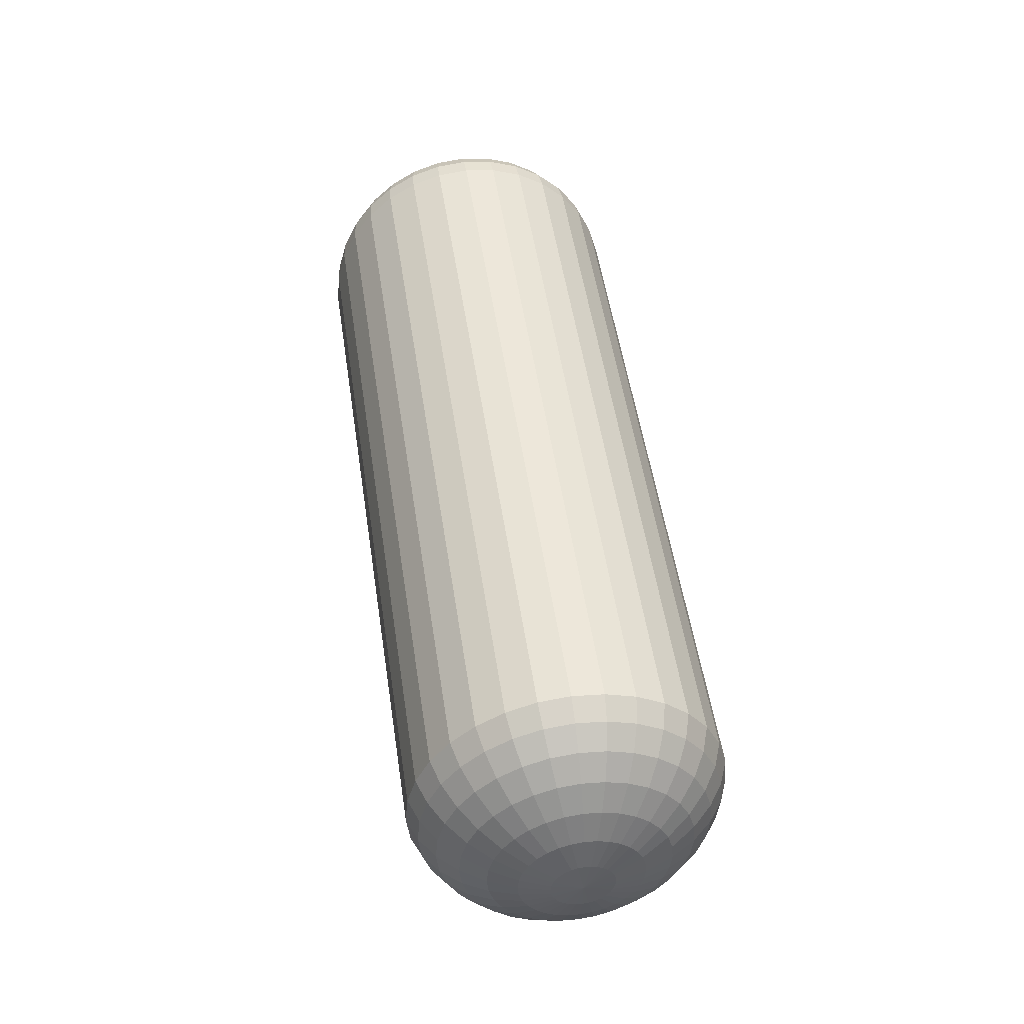
<metadata>
{"format":"obj","ext":"obj","renderer":"f3d","projection":"perspective","resolution":1024,"background":"white","views":[{"elev":49.9,"azim":81.7,"up":"+Y"}]}
</metadata>
<code>
o Sphere
v 3.063 -0 0.1951
v 3.02 -0 0.3827
v 2.951 -0 0.5556
v 2.857 -0 0.7071
v 2.744 -0 0.8315
v 2.614 -0 0.9239
v 2.473 -0 0.9808
v -2.109 -0 1
v -2.231 -0 0.9808
v -2.629 -0 0.5556
v 3.063 0.04282 0.1913
v 3.02 0.08399 0.3753
v 2.951 0.1219 0.5449
v 2.857 0.1552 0.6935
v 2.744 0.1825 0.8155
v 2.614 0.2028 0.9061
v 2.473 0.2153 0.9619
v -2.109 0.2195 0.9808
v -2.231 0.2153 0.9619
v -2.348 0.2028 0.9061
v -2.456 0.1825 0.8155
v -2.551 0.1552 0.6935
v -2.629 0.1219 0.5449
v -2.687 0.08399 0.3753
v -2.722 0.04282 0.1913
v 3.063 0.08399 0.1802
v 3.02 0.1648 0.3536
v 2.951 0.2392 0.5133
v 2.857 0.3044 0.6533
v 2.744 0.358 0.7682
v 2.614 0.3977 0.8536
v 2.473 0.4222 0.9061
v -2.109 0.4305 0.9239
v -2.231 0.4222 0.9061
v -2.348 0.3977 0.8536
v -2.456 0.358 0.7682
v -2.551 0.3044 0.6533
v -2.629 0.2392 0.5133
v -2.687 0.1648 0.3536
v -2.722 0.08399 0.1802
v 3.063 0.1219 0.1622
v 3.02 0.2392 0.3182
v 2.951 0.3472 0.4619
v 2.857 0.442 0.5879
v 2.744 0.5197 0.6913
v 2.614 0.5774 0.7682
v 2.473 0.613 0.8155
v -2.109 0.625 0.8315
v -2.231 0.613 0.8155
v -2.348 0.5774 0.7682
v -2.456 0.5197 0.6913
v -2.551 0.442 0.5879
v -2.629 0.3472 0.4619
v -2.687 0.2392 0.3182
v -2.722 0.1219 0.1622
v 3.063 0.1552 0.1379
v 3.02 0.3044 0.2706
v 2.951 0.442 0.3928
v 2.857 0.5625 0.5
v 2.744 0.6614 0.5879
v 2.614 0.7349 0.6533
v 2.473 0.7802 0.6935
v -2.109 0.7955 0.7071
v -2.231 0.7802 0.6935
v -2.348 0.7349 0.6533
v -2.456 0.6614 0.5879
v -2.551 0.5625 0.5
v -2.629 0.442 0.3928
v -2.687 0.3044 0.2706
v -2.722 0.1552 0.1379
v 3.063 0.1825 0.1084
v 3.02 0.358 0.2126
v 2.951 0.5197 0.3087
v 2.857 0.6614 0.3928
v 2.744 0.7778 0.4619
v 2.614 0.8642 0.5133
v 2.473 0.9174 0.5449
v -2.109 0.9354 0.5556
v -2.231 0.9174 0.5449
v -2.348 0.8642 0.5133
v -2.456 0.7778 0.4619
v -2.551 0.6614 0.3928
v -2.629 0.5197 0.3087
v -2.687 0.358 0.2126
v -2.722 0.1825 0.1084
v 3.063 0.2028 0.07466
v 3.02 0.3977 0.1464
v 2.951 0.5774 0.2126
v 2.857 0.7349 0.2706
v 2.744 0.8642 0.3182
v 2.614 0.9602 0.3536
v 2.473 1.019 0.3753
v -2.109 1.039 0.3827
v -2.231 1.019 0.3753
v -2.348 0.9602 0.3536
v -2.456 0.8642 0.3182
v -2.551 0.7349 0.2706
v -2.629 0.5774 0.2126
v -2.687 0.3977 0.1464
v -2.722 0.2028 0.07466
v 3.063 0.2153 0.03806
v 3.02 0.4222 0.07466
v 2.951 0.613 0.1084
v 2.857 0.7802 0.1379
v 2.744 0.9174 0.1622
v 2.614 1.019 0.1802
v 2.473 1.082 0.1913
v -2.109 1.103 0.1951
v -2.231 1.082 0.1913
v -2.348 1.019 0.1802
v -2.456 0.9174 0.1622
v -2.551 0.7802 0.1379
v -2.629 0.613 0.1084
v -2.687 0.4222 0.07466
v -2.722 0.2153 0.03806
v 3.063 0.2195 -2e-06
v 3.02 0.4305 -2e-06
v 2.951 0.625 -2e-06
v 2.857 0.7955 -2e-06
v 2.744 0.9354 -2e-06
v 2.614 1.039 -1e-06
v 2.473 1.103 -2e-06
v -2.109 1.125 -2e-06
v -2.231 1.103 -2e-06
v -2.348 1.039 -1e-06
v -2.456 0.9354 -1e-06
v -2.551 0.7955 -1e-06
v -2.629 0.625 -2e-06
v -2.687 0.4305 -1e-06
v -2.722 0.2195 -1e-06
v 3.063 0.2153 -0.03806
v 3.02 0.4222 -0.07466
v 2.951 0.613 -0.1084
v 2.857 0.7802 -0.138
v 2.744 0.9174 -0.1622
v 2.614 1.019 -0.1802
v 2.473 1.082 -0.1913
v -2.109 1.103 -0.1951
v -2.231 1.082 -0.1913
v -2.348 1.019 -0.1802
v -2.456 0.9174 -0.1622
v -2.551 0.7802 -0.138
v -2.629 0.613 -0.1084
v -2.687 0.4222 -0.07466
v -2.722 0.2153 -0.03806
v 3.063 0.2028 -0.07466
v 3.02 0.3977 -0.1464
v 2.951 0.5774 -0.2126
v 2.857 0.7349 -0.2706
v 2.744 0.8642 -0.3182
v 2.614 0.9602 -0.3536
v 2.473 1.019 -0.3753
v -2.109 1.039 -0.3827
v -2.231 1.019 -0.3753
v -2.348 0.9602 -0.3536
v -2.456 0.8642 -0.3182
v -2.551 0.7349 -0.2706
v -2.629 0.5774 -0.2126
v -2.687 0.3977 -0.1464
v -2.722 0.2028 -0.07466
v 3.063 0.1825 -0.1084
v 3.02 0.358 -0.2126
v 2.951 0.5197 -0.3087
v 2.857 0.6614 -0.3928
v 2.744 0.7778 -0.4619
v 2.614 0.8642 -0.5133
v 2.473 0.9174 -0.5449
v -2.109 0.9354 -0.5556
v -2.231 0.9174 -0.5449
v -2.348 0.8642 -0.5133
v -2.456 0.7778 -0.4619
v -2.551 0.6614 -0.3928
v -2.629 0.5197 -0.3087
v -2.687 0.358 -0.2126
v -2.722 0.1825 -0.1084
v 3.063 0.1552 -0.138
v 3.02 0.3044 -0.2706
v 2.951 0.442 -0.3928
v 2.857 0.5625 -0.5
v 2.744 0.6614 -0.5879
v 2.614 0.7349 -0.6533
v 2.473 0.7802 -0.6935
v -2.109 0.7955 -0.7071
v -2.231 0.7802 -0.6935
v -2.348 0.7349 -0.6533
v -2.456 0.6614 -0.5879
v -2.551 0.5625 -0.5
v -2.629 0.442 -0.3928
v -2.687 0.3044 -0.2706
v -2.722 0.1552 -0.138
v 3.063 0.1219 -0.1622
v 3.02 0.2392 -0.3182
v 2.951 0.3472 -0.4619
v 2.857 0.442 -0.5879
v 2.744 0.5197 -0.6913
v 2.614 0.5774 -0.7682
v 2.473 0.613 -0.8155
v -2.109 0.625 -0.8315
v -2.231 0.613 -0.8155
v -2.348 0.5774 -0.7682
v -2.456 0.5197 -0.6913
v -2.551 0.442 -0.5879
v -2.629 0.3472 -0.4619
v -2.687 0.2392 -0.3182
v -2.722 0.1219 -0.1622
v -2.734 -0 -1e-06
v 3.063 0.08399 -0.1802
v 3.02 0.1648 -0.3536
v 2.951 0.2392 -0.5133
v 2.857 0.3044 -0.6533
v 2.744 0.358 -0.7682
v 2.614 0.3977 -0.8536
v 2.473 0.4222 -0.9061
v -2.109 0.4305 -0.9239
v -2.231 0.4222 -0.9061
v -2.348 0.3977 -0.8536
v -2.456 0.358 -0.7682
v -2.551 0.3044 -0.6533
v -2.629 0.2392 -0.5133
v -2.687 0.1648 -0.3536
v -2.722 0.08399 -0.1802
v 3.063 0.04282 -0.1913
v 3.02 0.08399 -0.3753
v 2.951 0.1219 -0.5449
v 2.857 0.1552 -0.6935
v 2.744 0.1825 -0.8155
v 2.614 0.2028 -0.9061
v 2.473 0.2153 -0.9619
v -2.109 0.2195 -0.9808
v -2.231 0.2153 -0.9619
v -2.348 0.2028 -0.9061
v -2.456 0.1825 -0.8155
v -2.551 0.1552 -0.6935
v -2.629 0.1219 -0.5449
v -2.687 0.08399 -0.3753
v -2.722 0.04282 -0.1913
v 3.063 -0 -0.1951
v 3.02 0 -0.3827
v 2.951 -0 -0.5556
v 2.857 0 -0.7071
v 2.744 0 -0.8315
v 2.614 0 -0.9239
v 2.473 0 -0.9808
v -2.109 -0 -1
v -2.231 -0 -0.9808
v -2.348 0 -0.9239
v -2.456 -0 -0.8315
v -2.551 -0 -0.7071
v -2.629 -0 -0.5556
v -2.687 -0 -0.3827
v -2.722 -0 -0.1951
v 3.063 -0.04282 -0.1913
v 3.02 -0.08399 -0.3753
v 2.951 -0.1219 -0.5449
v 2.857 -0.1552 -0.6935
v 2.744 -0.1825 -0.8155
v 2.614 -0.2028 -0.9061
v 2.473 -0.2153 -0.9619
v -2.109 -0.2195 -0.9808
v -2.231 -0.2153 -0.9619
v -2.348 -0.2028 -0.9061
v -2.456 -0.1825 -0.8155
v -2.551 -0.1552 -0.6935
v -2.629 -0.1219 -0.5449
v -2.687 -0.08399 -0.3753
v -2.722 -0.04282 -0.1913
v 3.063 -0.08399 -0.1802
v 3.02 -0.1648 -0.3536
v 2.951 -0.2392 -0.5133
v 2.857 -0.3044 -0.6533
v 2.744 -0.358 -0.7682
v 2.614 -0.3977 -0.8536
v 2.473 -0.4222 -0.9061
v -2.109 -0.4305 -0.9239
v -2.231 -0.4222 -0.9061
v -2.348 -0.3977 -0.8536
v -2.456 -0.358 -0.7682
v -2.551 -0.3044 -0.6533
v -2.629 -0.2392 -0.5133
v -2.687 -0.1648 -0.3536
v -2.722 -0.08399 -0.1802
v 3.063 -0.1219 -0.1622
v 3.02 -0.2392 -0.3182
v 2.951 -0.3472 -0.4619
v 2.857 -0.442 -0.5879
v 2.744 -0.5197 -0.6913
v 2.614 -0.5774 -0.7682
v 2.473 -0.613 -0.8155
v -2.109 -0.625 -0.8315
v -2.231 -0.613 -0.8155
v -2.348 -0.5774 -0.7682
v -2.456 -0.5197 -0.6913
v -2.551 -0.442 -0.5879
v -2.629 -0.3472 -0.4619
v -2.687 -0.2392 -0.3182
v -2.722 -0.1219 -0.1622
v 3.077 -0 -2e-06
v 3.063 -0.1552 -0.138
v 3.02 -0.3044 -0.2706
v 2.951 -0.442 -0.3928
v 2.857 -0.5625 -0.5
v 2.744 -0.6614 -0.5879
v 2.614 -0.7349 -0.6533
v 2.473 -0.7802 -0.6935
v -2.109 -0.7955 -0.7071
v -2.231 -0.7802 -0.6935
v -2.348 -0.7349 -0.6533
v -2.456 -0.6614 -0.5879
v -2.551 -0.5625 -0.5
v -2.629 -0.442 -0.3928
v -2.687 -0.3044 -0.2706
v -2.722 -0.1552 -0.138
v 3.063 -0.1825 -0.1084
v 3.02 -0.358 -0.2126
v 2.951 -0.5197 -0.3087
v 2.857 -0.6614 -0.3928
v 2.744 -0.7778 -0.4619
v 2.614 -0.8642 -0.5133
v 2.473 -0.9174 -0.5449
v -2.109 -0.9354 -0.5556
v -2.231 -0.9174 -0.5449
v -2.348 -0.8642 -0.5133
v -2.456 -0.7778 -0.4619
v -2.551 -0.6614 -0.3928
v -2.629 -0.5197 -0.3087
v -2.687 -0.358 -0.2126
v -2.722 -0.1825 -0.1084
v 3.063 -0.2028 -0.07466
v 3.02 -0.3977 -0.1464
v 2.951 -0.5774 -0.2126
v 2.857 -0.7349 -0.2706
v 2.744 -0.8642 -0.3182
v 2.614 -0.9602 -0.3536
v 2.473 -1.019 -0.3753
v -2.109 -1.039 -0.3827
v -2.231 -1.019 -0.3753
v -2.348 -0.9602 -0.3536
v -2.456 -0.8642 -0.3182
v -2.551 -0.7349 -0.2706
v -2.629 -0.5774 -0.2126
v -2.687 -0.3977 -0.1464
v -2.722 -0.2028 -0.07466
v 3.063 -0.2153 -0.03806
v 3.02 -0.4222 -0.07466
v 2.951 -0.613 -0.1084
v 2.857 -0.7802 -0.138
v 2.744 -0.9174 -0.1622
v 2.614 -1.019 -0.1802
v 2.473 -1.082 -0.1913
v -2.109 -1.103 -0.1951
v -2.231 -1.082 -0.1913
v -2.348 -1.019 -0.1802
v -2.456 -0.9174 -0.1622
v -2.551 -0.7802 -0.138
v -2.629 -0.613 -0.1084
v -2.687 -0.4222 -0.07466
v -2.722 -0.2153 -0.03806
v 3.063 -0.2195 -2e-06
v 3.02 -0.4305 -2e-06
v 2.951 -0.625 -2e-06
v 2.857 -0.7955 -1e-06
v 2.744 -0.9354 -1e-06
v 2.614 -1.039 -2e-06
v 2.473 -1.103 -1e-06
v -2.109 -1.125 -1e-06
v -2.231 -1.103 -1e-06
v -2.348 -1.039 -2e-06
v -2.456 -0.9354 -1e-06
v -2.551 -0.7955 -1e-06
v -2.629 -0.625 -1e-06
v -2.687 -0.4305 -1e-06
v -2.722 -0.2195 -2e-06
v 3.063 -0.2153 0.03806
v 3.02 -0.4222 0.07466
v 2.951 -0.613 0.1084
v 2.857 -0.7802 0.1379
v 2.744 -0.9174 0.1622
v 2.614 -1.019 0.1802
v 2.473 -1.082 0.1913
v -2.109 -1.103 0.1951
v -2.231 -1.082 0.1913
v -2.348 -1.019 0.1802
v -2.456 -0.9174 0.1622
v -2.551 -0.7802 0.1379
v -2.629 -0.613 0.1084
v -2.687 -0.4222 0.07466
v -2.722 -0.2153 0.03806
v 3.063 -0.2028 0.07466
v 3.02 -0.3977 0.1464
v 2.951 -0.5774 0.2126
v 2.857 -0.7349 0.2706
v 2.744 -0.8642 0.3182
v 2.614 -0.9602 0.3536
v 2.473 -1.019 0.3753
v -2.109 -1.039 0.3827
v -2.231 -1.019 0.3753
v -2.348 -0.9602 0.3536
v -2.456 -0.8642 0.3182
v -2.551 -0.7349 0.2706
v -2.629 -0.5774 0.2126
v -2.687 -0.3977 0.1464
v -2.722 -0.2028 0.07466
v 3.063 -0.1825 0.1084
v 3.02 -0.358 0.2126
v 2.951 -0.5197 0.3087
v 2.857 -0.6614 0.3928
v 2.744 -0.7778 0.4619
v 2.614 -0.8642 0.5133
v 2.473 -0.9174 0.5449
v -2.109 -0.9354 0.5556
v -2.231 -0.9174 0.5449
v -2.348 -0.8642 0.5133
v -2.456 -0.7778 0.4619
v -2.551 -0.6614 0.3928
v -2.629 -0.5197 0.3087
v -2.687 -0.358 0.2126
v -2.722 -0.1825 0.1084
v 3.063 -0.1552 0.1379
v 3.02 -0.3044 0.2706
v 2.951 -0.442 0.3928
v 2.857 -0.5625 0.5
v 2.744 -0.6614 0.5879
v 2.614 -0.7349 0.6533
v 2.473 -0.7802 0.6935
v -2.109 -0.7955 0.7071
v -2.231 -0.7802 0.6935
v -2.348 -0.7349 0.6533
v -2.456 -0.6614 0.5879
v -2.551 -0.5625 0.5
v -2.629 -0.442 0.3928
v -2.687 -0.3044 0.2706
v -2.722 -0.1552 0.1379
v 3.063 -0.1219 0.1622
v 3.02 -0.2392 0.3182
v 2.951 -0.3472 0.4619
v 2.857 -0.442 0.5879
v 2.744 -0.5197 0.6913
v 2.614 -0.5774 0.7682
v 2.473 -0.613 0.8155
v -2.109 -0.625 0.8315
v -2.231 -0.613 0.8155
v -2.348 -0.5774 0.7682
v -2.456 -0.5197 0.6913
v -2.551 -0.442 0.5879
v -2.629 -0.3472 0.4619
v -2.687 -0.2392 0.3182
v -2.722 -0.1219 0.1622
v 3.063 -0.08399 0.1802
v 3.02 -0.1648 0.3536
v 2.951 -0.2392 0.5133
v 2.857 -0.3044 0.6533
v 2.744 -0.358 0.7682
v 2.614 -0.3977 0.8536
v 2.473 -0.4222 0.9061
v -2.109 -0.4305 0.9239
v -2.231 -0.4222 0.9061
v -2.348 -0.3977 0.8536
v -2.456 -0.358 0.7682
v -2.551 -0.3044 0.6533
v -2.629 -0.2392 0.5133
v -2.687 -0.1648 0.3536
v -2.722 -0.08399 0.1802
v 3.063 -0.04282 0.1913
v 3.02 -0.08399 0.3753
v 2.951 -0.1219 0.5449
v 2.857 -0.1552 0.6935
v 2.744 -0.1825 0.8155
v 2.614 -0.2028 0.9061
v 2.473 -0.2153 0.9619
v -2.109 -0.2195 0.9808
v -2.231 -0.2153 0.9619
v -2.348 -0.2028 0.9061
v -2.456 -0.1825 0.8155
v -2.551 -0.1552 0.6935
v -2.629 -0.1219 0.5449
v -2.687 -0.08399 0.3753
v -2.722 -0.04282 0.1913
v -2.348 -0 0.9239
v -2.456 0 0.8315
v -2.551 -0 0.7071
v -2.687 -0 0.3827
v -2.722 -0 0.1951
f 478 9 19 20
f 3 2 12 13
f 479 478 20 21
f 4 3 13 14
f 480 479 21 22
f 5 4 14 15
f 10 480 22 23
f 6 5 15 16
f 481 10 23 24
f 7 6 16 17
f 482 481 24 25
f 8 7 17 18
f 1 297 11
f 206 482 25
f 9 8 18 19
f 2 1 11 12
f 206 25 40
f 19 18 33 34
f 12 11 26 27
f 20 19 34 35
f 13 12 27 28
f 21 20 35 36
f 14 13 28 29
f 22 21 36 37
f 15 14 29 30
f 23 22 37 38
f 16 15 30 31
f 24 23 38 39
f 17 16 31 32
f 25 24 39 40
f 18 17 32 33
f 11 297 26
f 38 37 52 53
f 31 30 45 46
f 39 38 53 54
f 32 31 46 47
f 40 39 54 55
f 33 32 47 48
f 26 297 41
f 206 40 55
f 34 33 48 49
f 27 26 41 42
f 35 34 49 50
f 28 27 42 43
f 36 35 50 51
f 29 28 43 44
f 37 36 51 52
f 30 29 44 45
f 42 41 56 57
f 50 49 64 65
f 43 42 57 58
f 51 50 65 66
f 44 43 58 59
f 52 51 66 67
f 45 44 59 60
f 53 52 67 68
f 46 45 60 61
f 54 53 68 69
f 47 46 61 62
f 55 54 69 70
f 48 47 62 63
f 41 297 56
f 206 55 70
f 49 48 63 64
f 61 60 75 76
f 69 68 83 84
f 62 61 76 77
f 70 69 84 85
f 63 62 77 78
f 56 297 71
f 206 70 85
f 64 63 78 79
f 57 56 71 72
f 65 64 79 80
f 58 57 72 73
f 66 65 80 81
f 59 58 73 74
f 67 66 81 82
f 60 59 74 75
f 68 67 82 83
f 80 79 94 95
f 73 72 87 88
f 81 80 95 96
f 74 73 88 89
f 82 81 96 97
f 75 74 89 90
f 83 82 97 98
f 76 75 90 91
f 84 83 98 99
f 77 76 91 92
f 85 84 99 100
f 78 77 92 93
f 71 297 86
f 206 85 100
f 79 78 93 94
f 72 71 86 87
f 99 98 113 114
f 92 91 106 107
f 100 99 114 115
f 93 92 107 108
f 86 297 101
f 206 100 115
f 94 93 108 109
f 87 86 101 102
f 95 94 109 110
f 88 87 102 103
f 96 95 110 111
f 89 88 103 104
f 97 96 111 112
f 90 89 104 105
f 98 97 112 113
f 91 90 105 106
f 103 102 117 118
f 111 110 125 126
f 104 103 118 119
f 112 111 126 127
f 105 104 119 120
f 113 112 127 128
f 106 105 120 121
f 114 113 128 129
f 107 106 121 122
f 115 114 129 130
f 108 107 122 123
f 101 297 116
f 206 115 130
f 109 108 123 124
f 102 101 116 117
f 110 109 124 125
f 122 121 136 137
f 130 129 144 145
f 123 122 137 138
f 116 297 131
f 206 130 145
f 124 123 138 139
f 117 116 131 132
f 125 124 139 140
f 118 117 132 133
f 126 125 140 141
f 119 118 133 134
f 127 126 141 142
f 120 119 134 135
f 128 127 142 143
f 121 120 135 136
f 129 128 143 144
f 141 140 155 156
f 134 133 148 149
f 142 141 156 157
f 135 134 149 150
f 143 142 157 158
f 136 135 150 151
f 144 143 158 159
f 137 136 151 152
f 145 144 159 160
f 138 137 152 153
f 131 297 146
f 206 145 160
f 139 138 153 154
f 132 131 146 147
f 140 139 154 155
f 133 132 147 148
f 160 159 174 175
f 153 152 167 168
f 146 297 161
f 206 160 175
f 154 153 168 169
f 147 146 161 162
f 155 154 169 170
f 148 147 162 163
f 156 155 170 171
f 149 148 163 164
f 157 156 171 172
f 150 149 164 165
f 158 157 172 173
f 151 150 165 166
f 159 158 173 174
f 152 151 166 167
f 172 171 186 187
f 165 164 179 180
f 173 172 187 188
f 166 165 180 181
f 174 173 188 189
f 167 166 181 182
f 175 174 189 190
f 168 167 182 183
f 161 297 176
f 206 175 190
f 169 168 183 184
f 162 161 176 177
f 170 169 184 185
f 163 162 177 178
f 171 170 185 186
f 164 163 178 179
f 176 297 191
f 206 190 205
f 184 183 198 199
f 177 176 191 192
f 185 184 199 200
f 178 177 192 193
f 186 185 200 201
f 179 178 193 194
f 187 186 201 202
f 180 179 194 195
f 188 187 202 203
f 181 180 195 196
f 189 188 203 204
f 182 181 196 197
f 190 189 204 205
f 183 182 197 198
f 195 194 210 211
f 203 202 218 219
f 196 195 211 212
f 204 203 219 220
f 197 196 212 213
f 205 204 220 221
f 198 197 213 214
f 191 297 207
f 206 205 221
f 199 198 214 215
f 192 191 207 208
f 200 199 215 216
f 193 192 208 209
f 201 200 216 217
f 194 193 209 210
f 202 201 217 218
f 215 214 229 230
f 208 207 222 223
f 216 215 230 231
f 209 208 223 224
f 217 216 231 232
f 210 209 224 225
f 218 217 232 233
f 211 210 225 226
f 219 218 233 234
f 212 211 226 227
f 220 219 234 235
f 213 212 227 228
f 221 220 235 236
f 214 213 228 229
f 207 297 222
f 206 221 236
f 234 233 248 249
f 227 226 241 242
f 235 234 249 250
f 228 227 242 243
f 236 235 250 251
f 229 228 243 244
f 222 297 237
f 206 236 251
f 230 229 244 245
f 223 222 237 238
f 231 230 245 246
f 224 223 238 239
f 232 231 246 247
f 225 224 239 240
f 233 232 247 248
f 226 225 240 241
f 238 237 252 253
f 246 245 260 261
f 239 238 253 254
f 247 246 261 262
f 240 239 254 255
f 248 247 262 263
f 241 240 255 256
f 249 248 263 264
f 242 241 256 257
f 250 249 264 265
f 243 242 257 258
f 251 250 265 266
f 244 243 258 259
f 237 297 252
f 206 251 266
f 245 244 259 260
f 257 256 271 272
f 265 264 279 280
f 258 257 272 273
f 266 265 280 281
f 259 258 273 274
f 252 297 267
f 206 266 281
f 260 259 274 275
f 253 252 267 268
f 261 260 275 276
f 254 253 268 269
f 262 261 276 277
f 255 254 269 270
f 263 262 277 278
f 256 255 270 271
f 264 263 278 279
f 276 275 290 291
f 269 268 283 284
f 277 276 291 292
f 270 269 284 285
f 278 277 292 293
f 271 270 285 286
f 279 278 293 294
f 272 271 286 287
f 280 279 294 295
f 273 272 287 288
f 281 280 295 296
f 274 273 288 289
f 267 297 282
f 206 281 296
f 275 274 289 290
f 268 267 282 283
f 295 294 310 311
f 288 287 303 304
f 296 295 311 312
f 289 288 304 305
f 282 297 298
f 206 296 312
f 290 289 305 306
f 283 282 298 299
f 291 290 306 307
f 284 283 299 300
f 292 291 307 308
f 285 284 300 301
f 293 292 308 309
f 286 285 301 302
f 294 293 309 310
f 287 286 302 303
f 308 307 322 323
f 301 300 315 316
f 309 308 323 324
f 302 301 316 317
f 310 309 324 325
f 303 302 317 318
f 311 310 325 326
f 304 303 318 319
f 312 311 326 327
f 305 304 319 320
f 298 297 313
f 206 312 327
f 306 305 320 321
f 299 298 313 314
f 307 306 321 322
f 300 299 314 315
f 327 326 341 342
f 320 319 334 335
f 313 297 328
f 206 327 342
f 321 320 335 336
f 314 313 328 329
f 322 321 336 337
f 315 314 329 330
f 323 322 337 338
f 316 315 330 331
f 324 323 338 339
f 317 316 331 332
f 325 324 339 340
f 318 317 332 333
f 326 325 340 341
f 319 318 333 334
f 331 330 345 346
f 339 338 353 354
f 332 331 346 347
f 340 339 354 355
f 333 332 347 348
f 341 340 355 356
f 334 333 348 349
f 342 341 356 357
f 335 334 349 350
f 328 297 343
f 206 342 357
f 336 335 350 351
f 329 328 343 344
f 337 336 351 352
f 330 329 344 345
f 338 337 352 353
f 350 349 364 365
f 343 297 358
f 206 357 372
f 351 350 365 366
f 344 343 358 359
f 352 351 366 367
f 345 344 359 360
f 353 352 367 368
f 346 345 360 361
f 354 353 368 369
f 347 346 361 362
f 355 354 369 370
f 348 347 362 363
f 356 355 370 371
f 349 348 363 364
f 357 356 371 372
f 369 368 383 384
f 362 361 376 377
f 370 369 384 385
f 363 362 377 378
f 371 370 385 386
f 364 363 378 379
f 372 371 386 387
f 365 364 379 380
f 358 297 373
f 206 372 387
f 366 365 380 381
f 359 358 373 374
f 367 366 381 382
f 360 359 374 375
f 368 367 382 383
f 361 360 375 376
f 373 297 388
f 206 387 402
f 381 380 395 396
f 374 373 388 389
f 382 381 396 397
f 375 374 389 390
f 383 382 397 398
f 376 375 390 391
f 384 383 398 399
f 377 376 391 392
f 385 384 399 400
f 378 377 392 393
f 386 385 400 401
f 379 378 393 394
f 387 386 401 402
f 380 379 394 395
f 392 391 406 407
f 400 399 414 415
f 393 392 407 408
f 401 400 415 416
f 394 393 408 409
f 402 401 416 417
f 395 394 409 410
f 388 297 403
f 206 402 417
f 396 395 410 411
f 389 388 403 404
f 397 396 411 412
f 390 389 404 405
f 398 397 412 413
f 391 390 405 406
f 399 398 413 414
f 411 410 425 426
f 404 403 418 419
f 412 411 426 427
f 405 404 419 420
f 413 412 427 428
f 406 405 420 421
f 414 413 428 429
f 407 406 421 422
f 415 414 429 430
f 408 407 422 423
f 416 415 430 431
f 409 408 423 424
f 417 416 431 432
f 410 409 424 425
f 403 297 418
f 206 417 432
f 430 429 444 445
f 423 422 437 438
f 431 430 445 446
f 424 423 438 439
f 432 431 446 447
f 425 424 439 440
f 418 297 433
f 206 432 447
f 426 425 440 441
f 419 418 433 434
f 427 426 441 442
f 420 419 434 435
f 428 427 442 443
f 421 420 435 436
f 429 428 443 444
f 422 421 436 437
f 442 441 456 457
f 435 434 449 450
f 443 442 457 458
f 436 435 450 451
f 444 443 458 459
f 437 436 451 452
f 445 444 459 460
f 438 437 452 453
f 446 445 460 461
f 439 438 453 454
f 447 446 461 462
f 440 439 454 455
f 433 297 448
f 206 447 462
f 441 440 455 456
f 434 433 448 449
f 461 460 475 476
f 454 453 468 469
f 462 461 476 477
f 455 454 469 470
f 448 297 463
f 206 462 477
f 456 455 470 471
f 449 448 463 464
f 457 456 471 472
f 450 449 464 465
f 458 457 472 473
f 451 450 465 466
f 459 458 473 474
f 452 451 466 467
f 460 459 474 475
f 453 452 467 468
f 465 464 2 3
f 473 472 478 479
f 466 465 3 4
f 474 473 479 480
f 467 466 4 5
f 475 474 480 10
f 468 467 5 6
f 476 475 10 481
f 469 468 6 7
f 477 476 481 482
f 470 469 7 8
f 463 297 1
f 206 477 482
f 471 470 8 9
f 464 463 1 2
f 472 471 9 478

</code>
